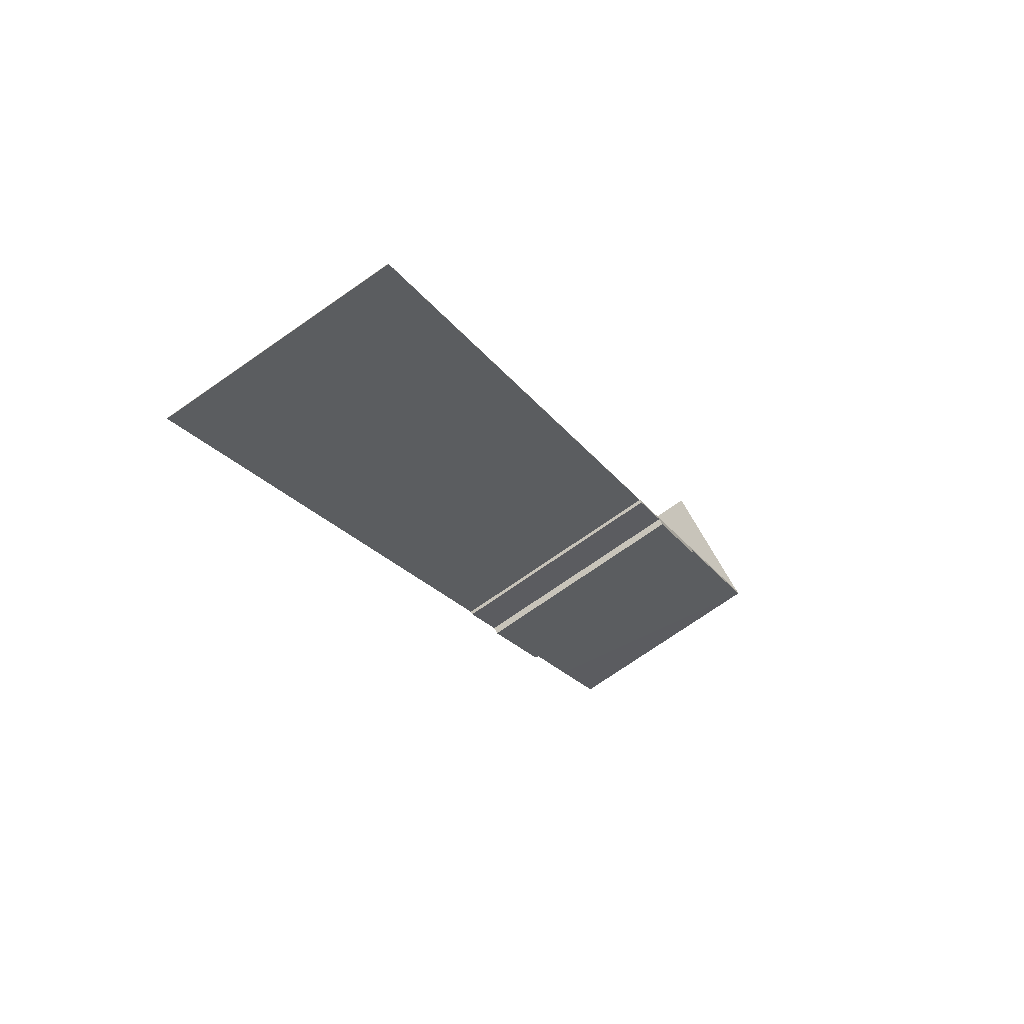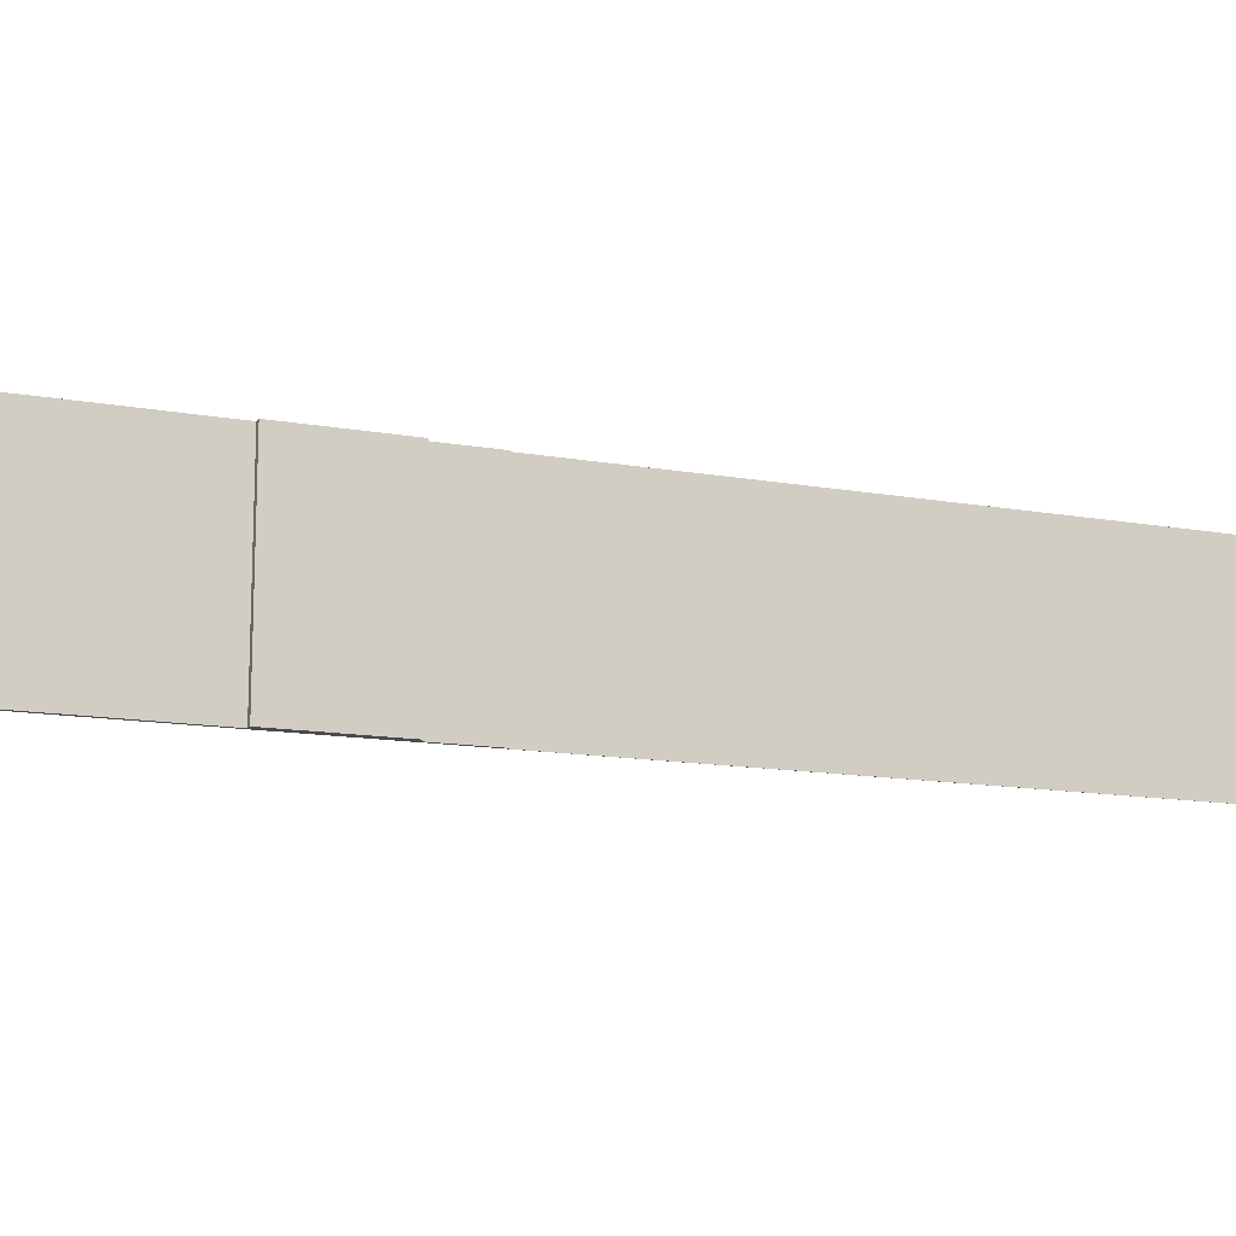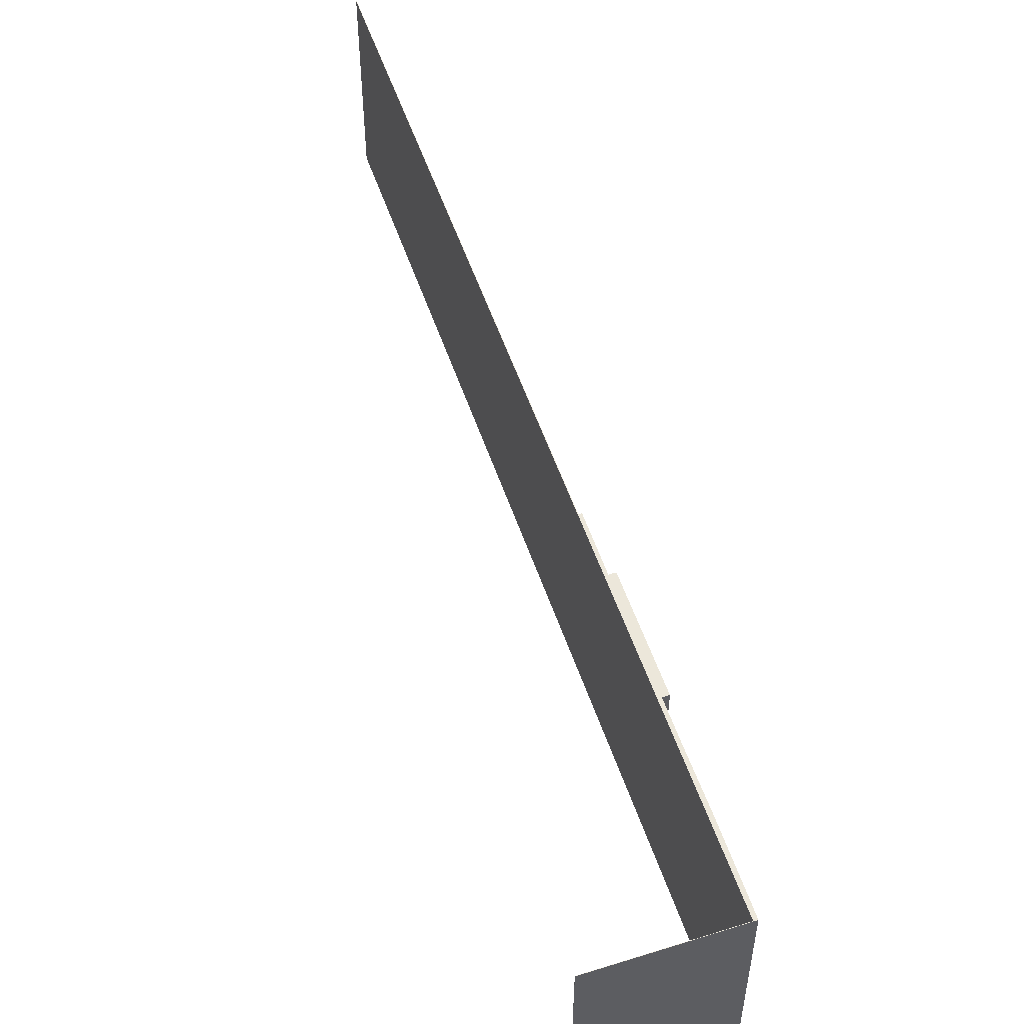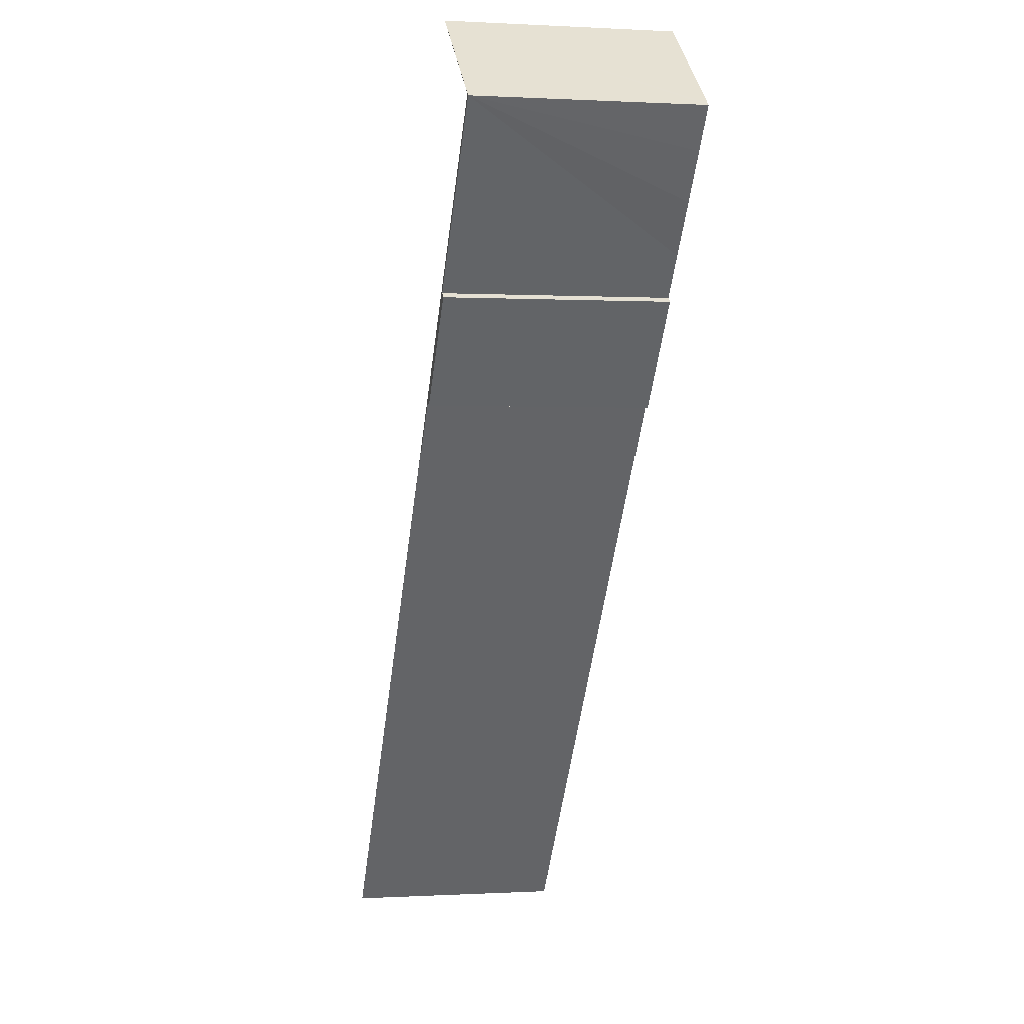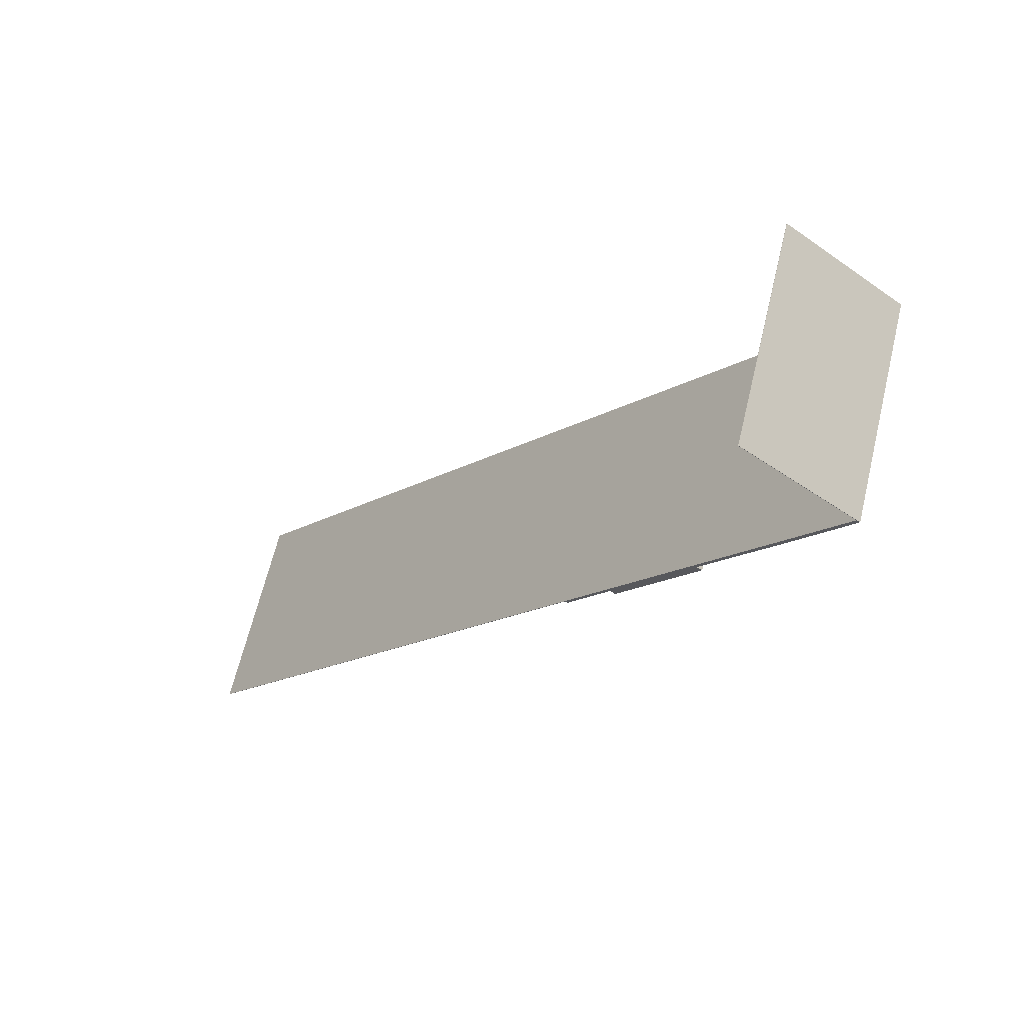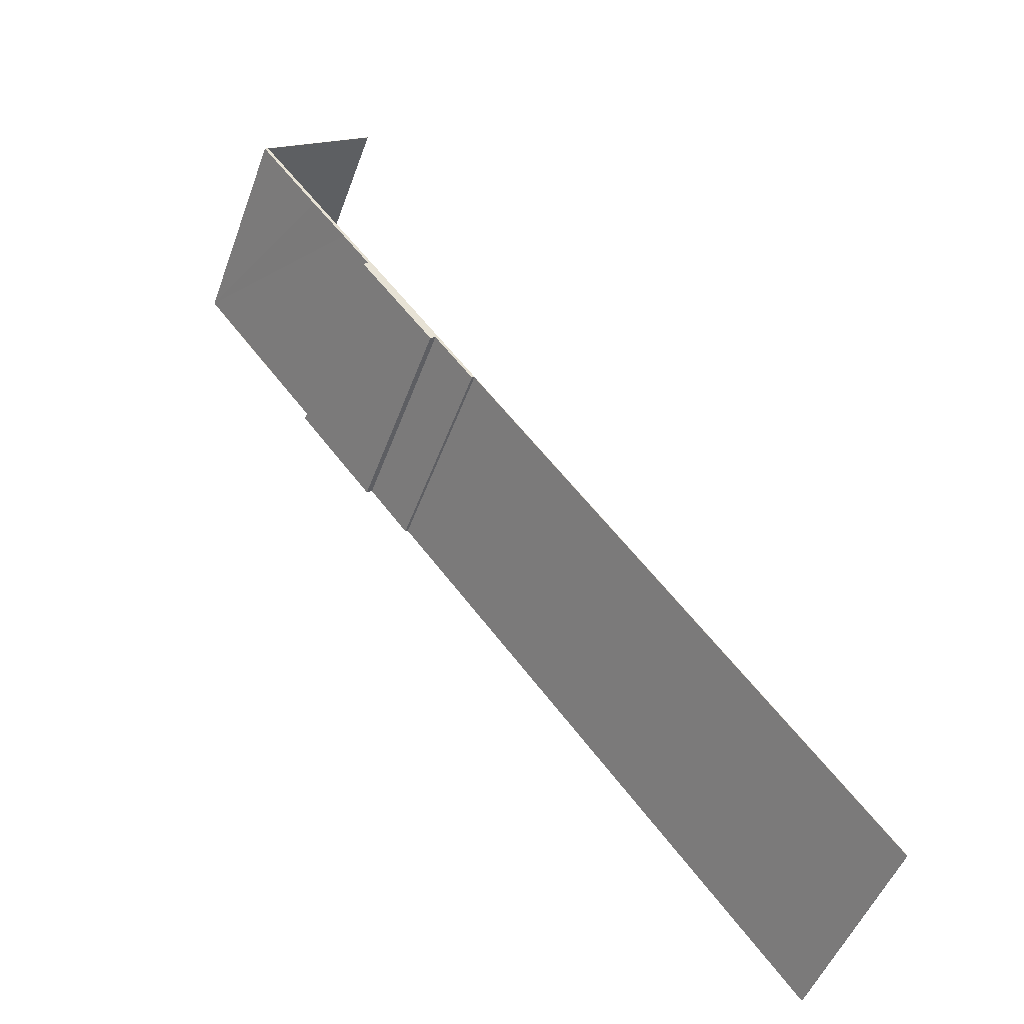
<metadata>
{"format":"obj","ext":"obj","renderer":"f3d","projection":"perspective","resolution":1024,"background":"white","views":[{"elev":-74.2,"azim":-55.2,"up":"+Z"},{"elev":-13.4,"azim":106.4,"up":"+Y"},{"elev":53.9,"azim":20.0,"up":"+Y"},{"elev":0.3,"azim":77.9,"up":"+Z"},{"elev":64.6,"azim":13.5,"up":"+Z"},{"elev":-49.7,"azim":160.2,"up":"+Z"}]}
</metadata>
<code>
v  32.33 10.84 40.74
v  0.014 10.84 -0.011
v  0 10.84 6.639e-16
v  20.21 10.84 25.42
v  20.34 10.84 25.33
v  22.34 10.84 27.87
v  26.18 10.84 32.68
v  26.45 10.84 32.47
v  27.64 10.84 34.51
v  29.44 10.84 36.74
v  31.08 10.84 38.81
v  32.5 10.84 40.63
v  26.88 10.84 45.07
v  26.89 10.84 45.09
v  32.34 10.84 40.75
v  22.61 10.84 27.65
v  26.45 -1.988e-15 32.47
v  22.61 -1.693e-15 27.65
v  22.34 -1.706e-15 27.87
v  20.34 -1.551e-15 25.33
v  20.21 -1.557e-15 25.42
v  0.014 6.736e-19 -0.011
v  32.5 -2.488e-15 40.63
v  26.18 -2.001e-15 32.68
v  27.64 -2.113e-15 34.51
v  31.08 -2.377e-15 38.81
v  29.44 -2.25e-15 36.74
v  0 0 0
v  32.33 -2.494e-15 40.74
v  26.88 -2.76e-15 45.07
v  26.89 -2.761e-15 45.09
v  32.34 -2.495e-15 40.75
g defaultobject
f 1 2 3
f 2 1 4
f 4 1 5
f 5 1 6
f 6 1 7
f 6 7 8
f 7 1 9
f 9 1 10
f 10 1 11
f 11 1 12
f 12 1 13
f 12 13 14
f 12 14 15
f 8 16 6
f 17 16 8
f 16 17 18
f 19 5 6
f 5 19 20
f 21 2 4
f 2 21 22
f 23 11 12
f 11 23 10
f 10 23 9
f 9 23 7
f 7 23 24
f 24 23 25
f 25 23 26
f 25 26 27
f 18 6 16
f 6 18 19
f 20 4 5
f 4 20 21
f 22 3 2
f 3 22 28
f 29 13 1
f 13 29 30
f 28 1 3
f 1 28 29
f 30 14 13
f 14 30 31
f 31 15 14
f 15 31 12
f 12 31 23
f 23 31 32
f 24 8 7
f 8 24 17
f 30 32 31
f 32 30 29
f 32 29 23
f 23 29 26
f 26 29 21
f 21 29 28
f 26 21 27
f 27 21 25
f 25 21 24
f 24 21 19
f 24 19 17
f 19 21 20
f 21 28 22
f 18 17 19

</code>
